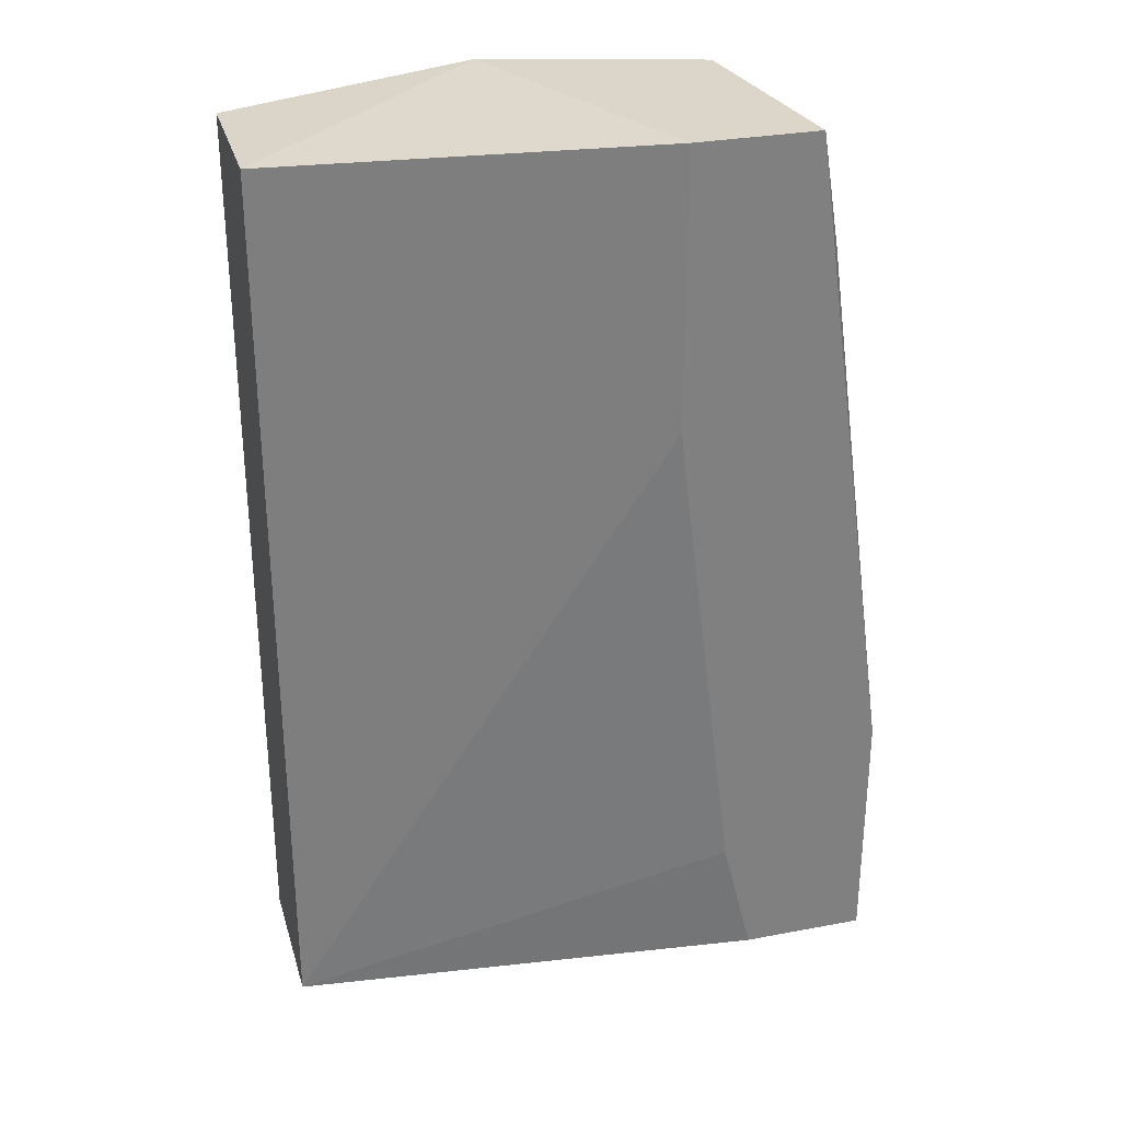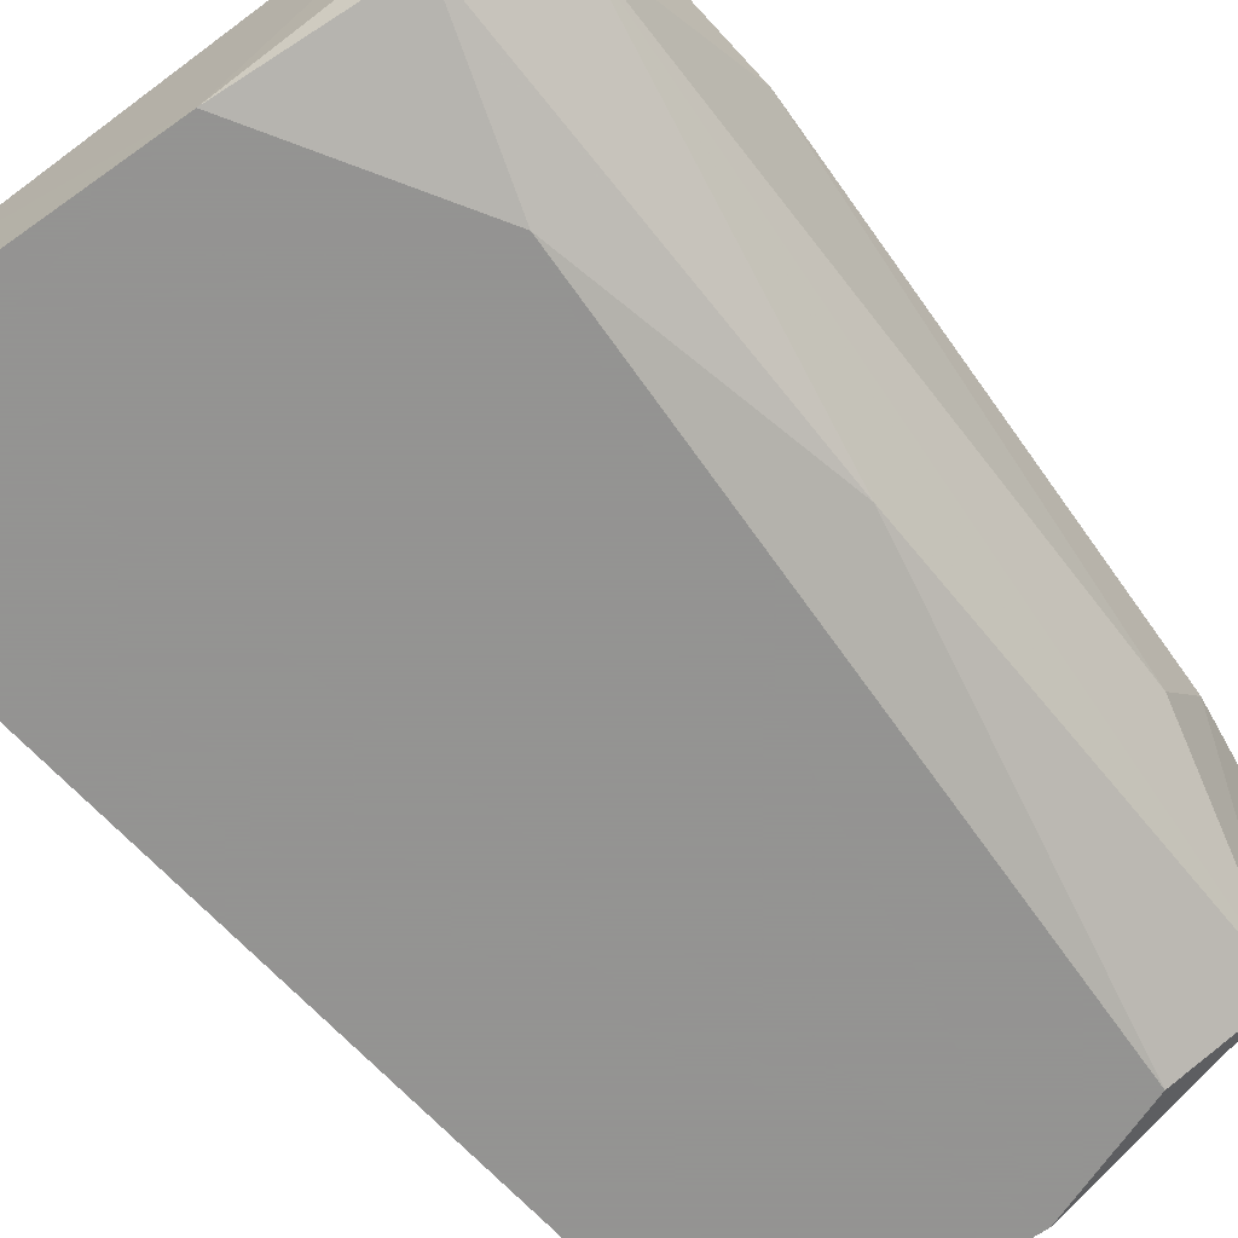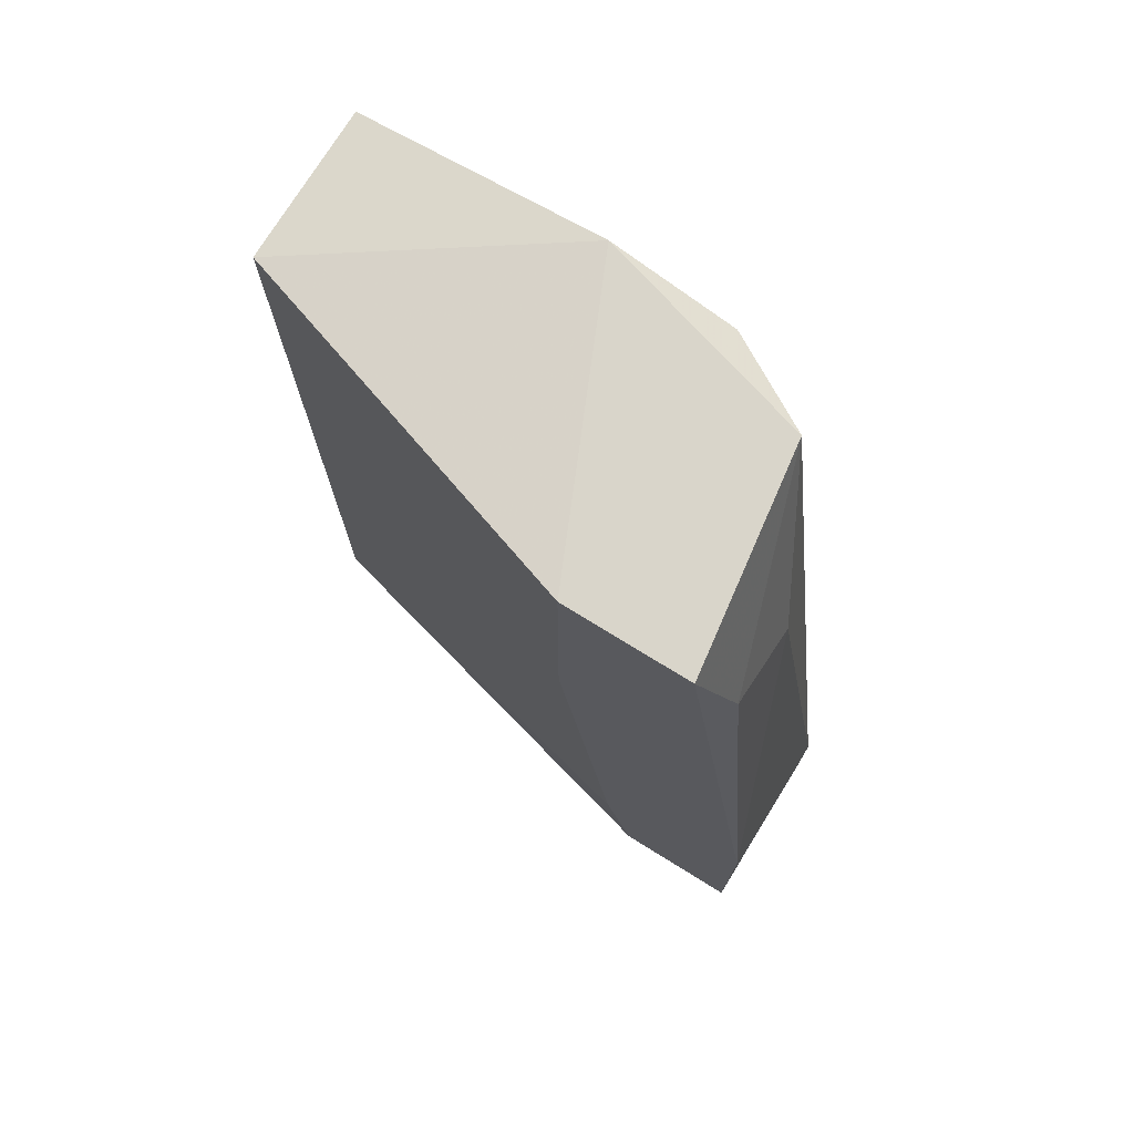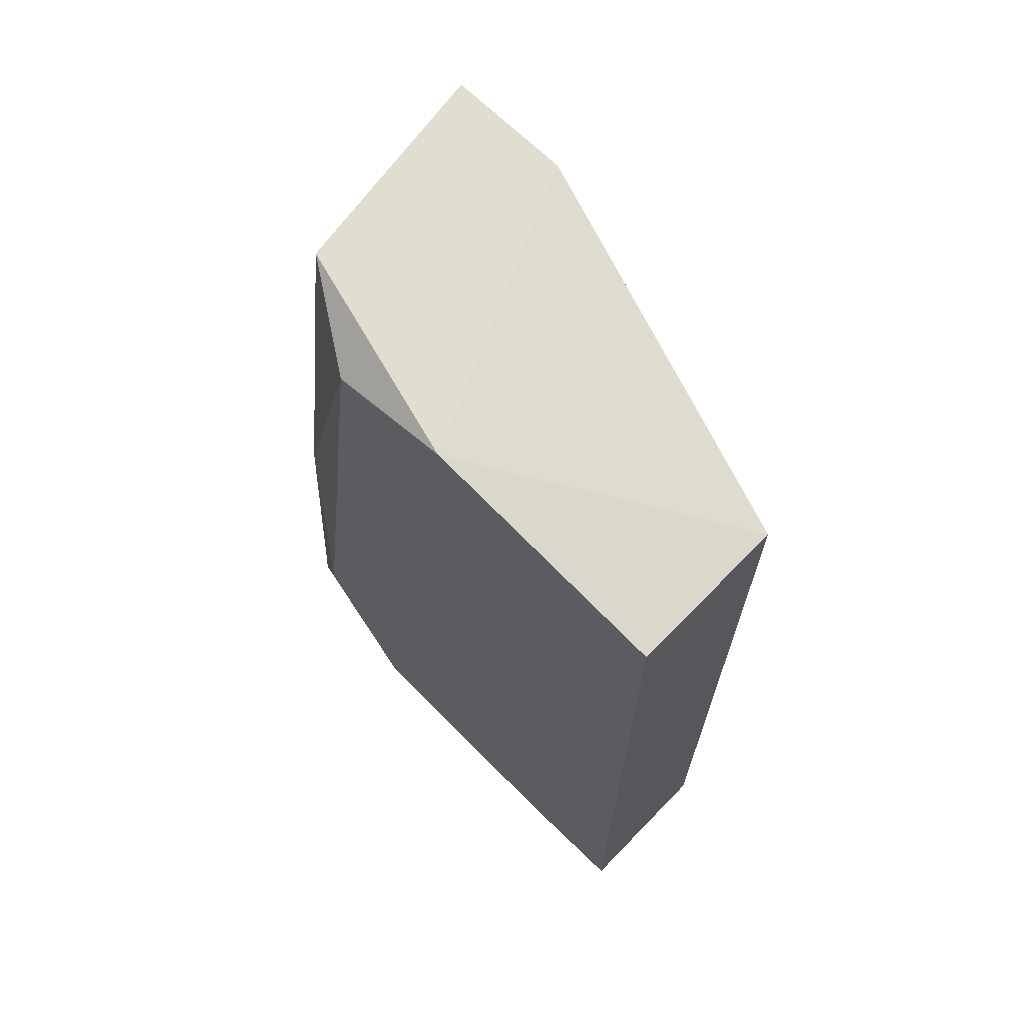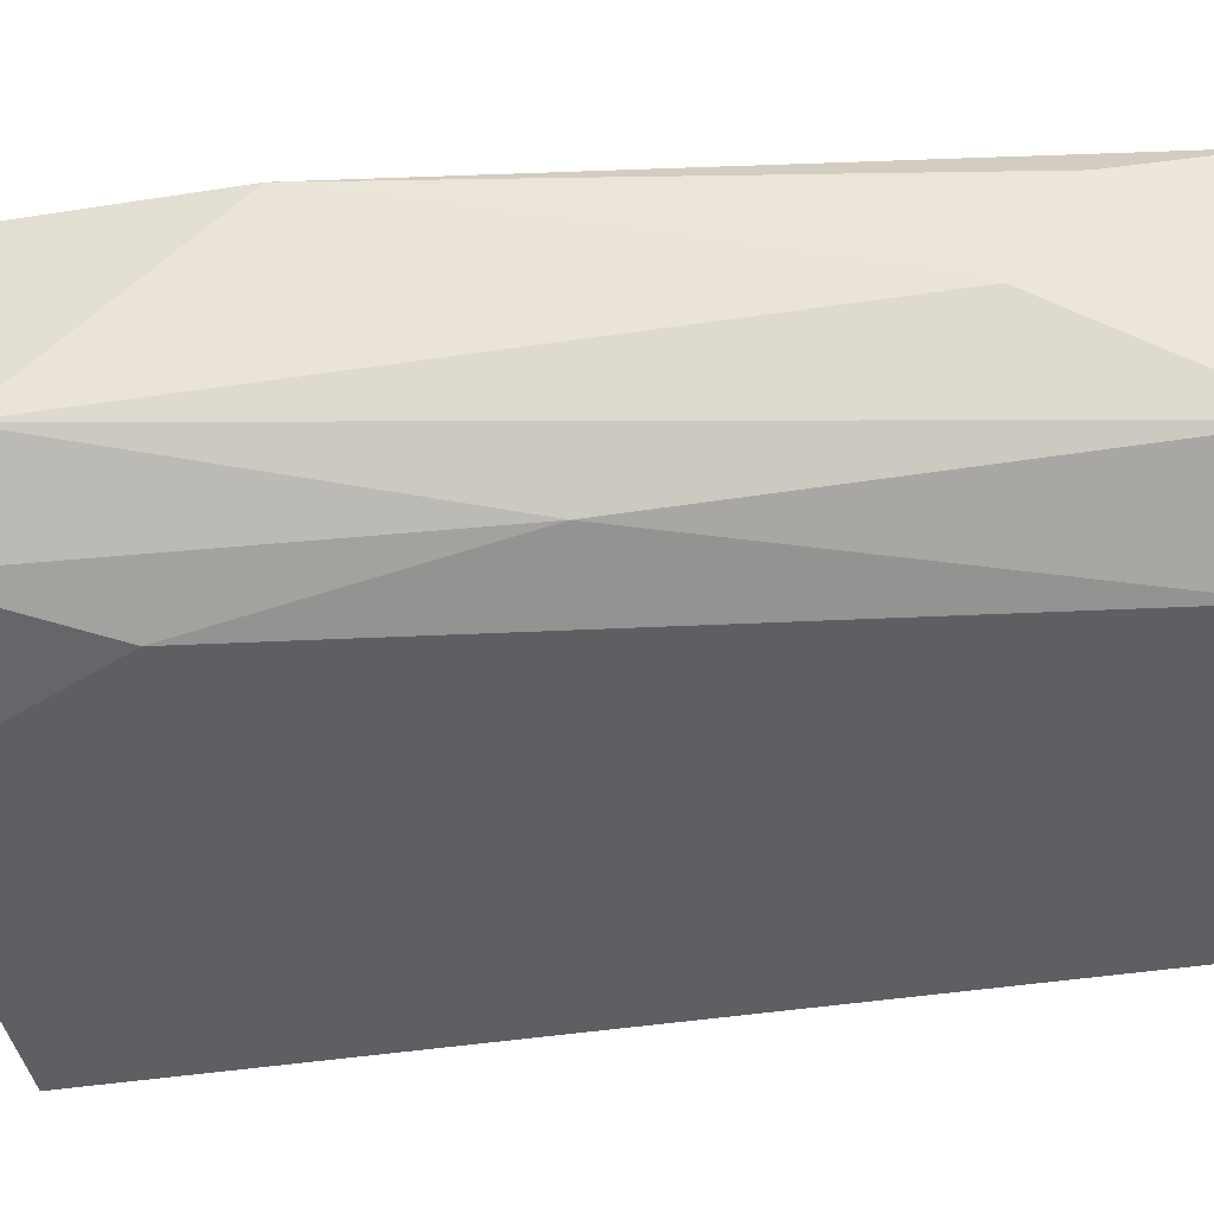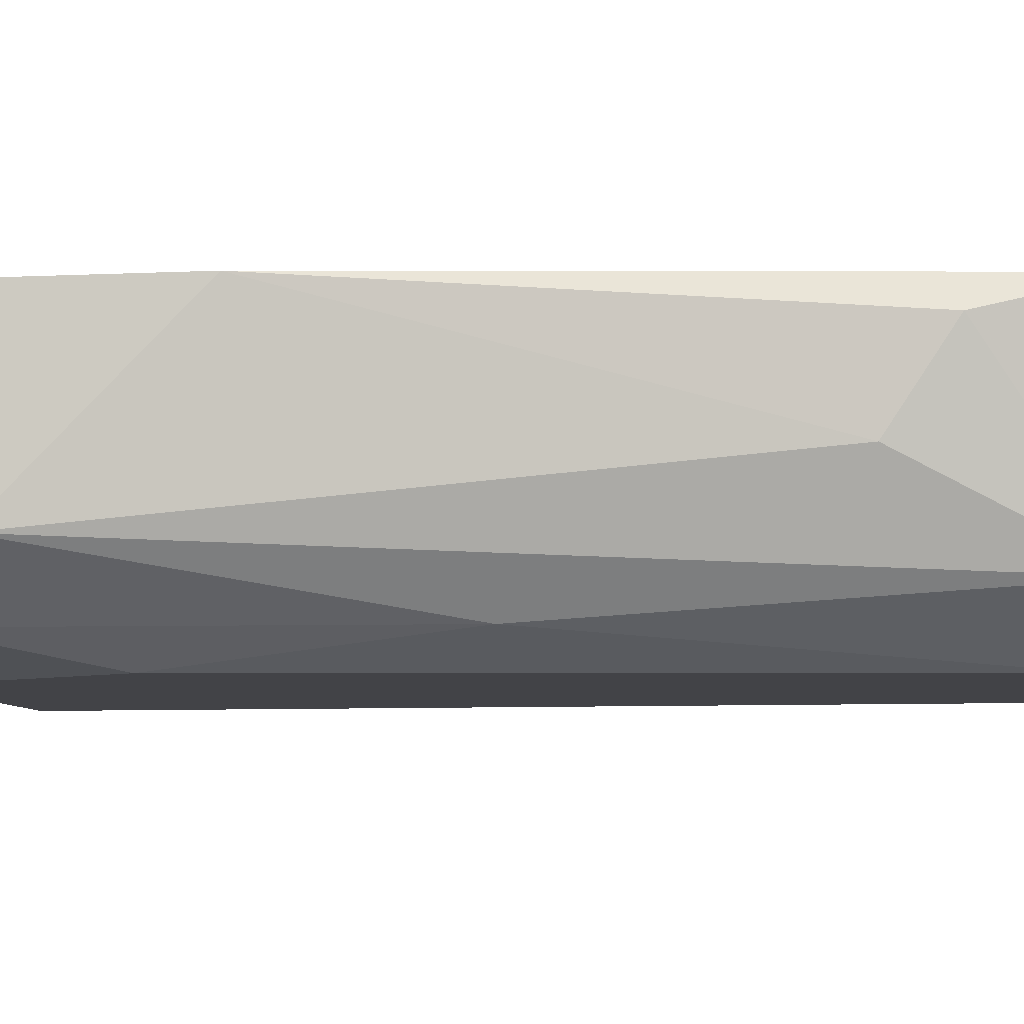
<metadata>
{"format":"obj","ext":"obj","renderer":"f3d","projection":"perspective","resolution":1024,"background":"white","views":[{"elev":30.1,"azim":-15.4,"up":"+Y"},{"elev":-66.9,"azim":42.5,"up":"+Z"},{"elev":74.7,"azim":31.7,"up":"+Y"},{"elev":68.9,"azim":-135.8,"up":"+Y"},{"elev":-41.9,"azim":100.7,"up":"+Z"},{"elev":-7.4,"azim":97.8,"up":"+Z"}]}
</metadata>
<code>
v 0.04374 -0.007864 0.01435
v 0.04374 0.01691 0.01435
v 0.04374 0.01008 0.02203
v 0.04374 0.01777 0.02203
v 0.04032 0.01777 0.01435
v 0.0463 -0.007008 0.02203
v 0.0463 0.01777 0.01605
v 0.0463 -0.002737 0.01435
v 0.04545 -0.003591 0.02203
v 0.03349 0.01691 0.01862
v 0.03349 0.01691 0.01435
v 0.03349 -0.00872 0.01862
v 0.03349 -0.00872 0.01435
v 0.04972 -0.005299 0.01691
v 0.04972 -0.000173 0.02203
v 0.04972 -0.007008 0.01691
v 0.04972 -0.007008 0.02203
v 0.04801 0.01435 0.02118
v 0.04801 0.01264 0.01862
v 0.04801 -0.007008 0.0152
v 0.04715 0.004949 0.0152
v 0.04715 0.01777 0.02203
v 0.0369 -0.00872 0.01862
v 0.0369 -0.00872 0.01435
f 1 20 16
f 24 13 5
f 13 24 12
f 10 13 12
f 5 10 4
f 10 12 4
f 5 4 7
f 5 13 11
f 10 5 11
f 13 10 11
f 17 4 9
f 24 5 8
f 4 17 22
f 18 7 22
f 7 4 22
f 5 7 2
f 8 5 2
f 17 14 15
f 18 22 15
f 22 17 15
f 7 18 19
f 14 7 19
f 18 15 19
f 15 14 19
f 14 20 21
f 7 14 21
f 20 8 21
f 2 7 21
f 8 2 21
f 4 12 3
f 12 9 3
f 9 4 3
f 24 8 1
f 8 20 1
f 12 17 6
f 17 9 6
f 9 12 6
f 12 24 23
f 17 12 23
f 24 1 23
f 1 17 23
f 14 17 16
f 20 14 16
f 17 1 16

</code>
